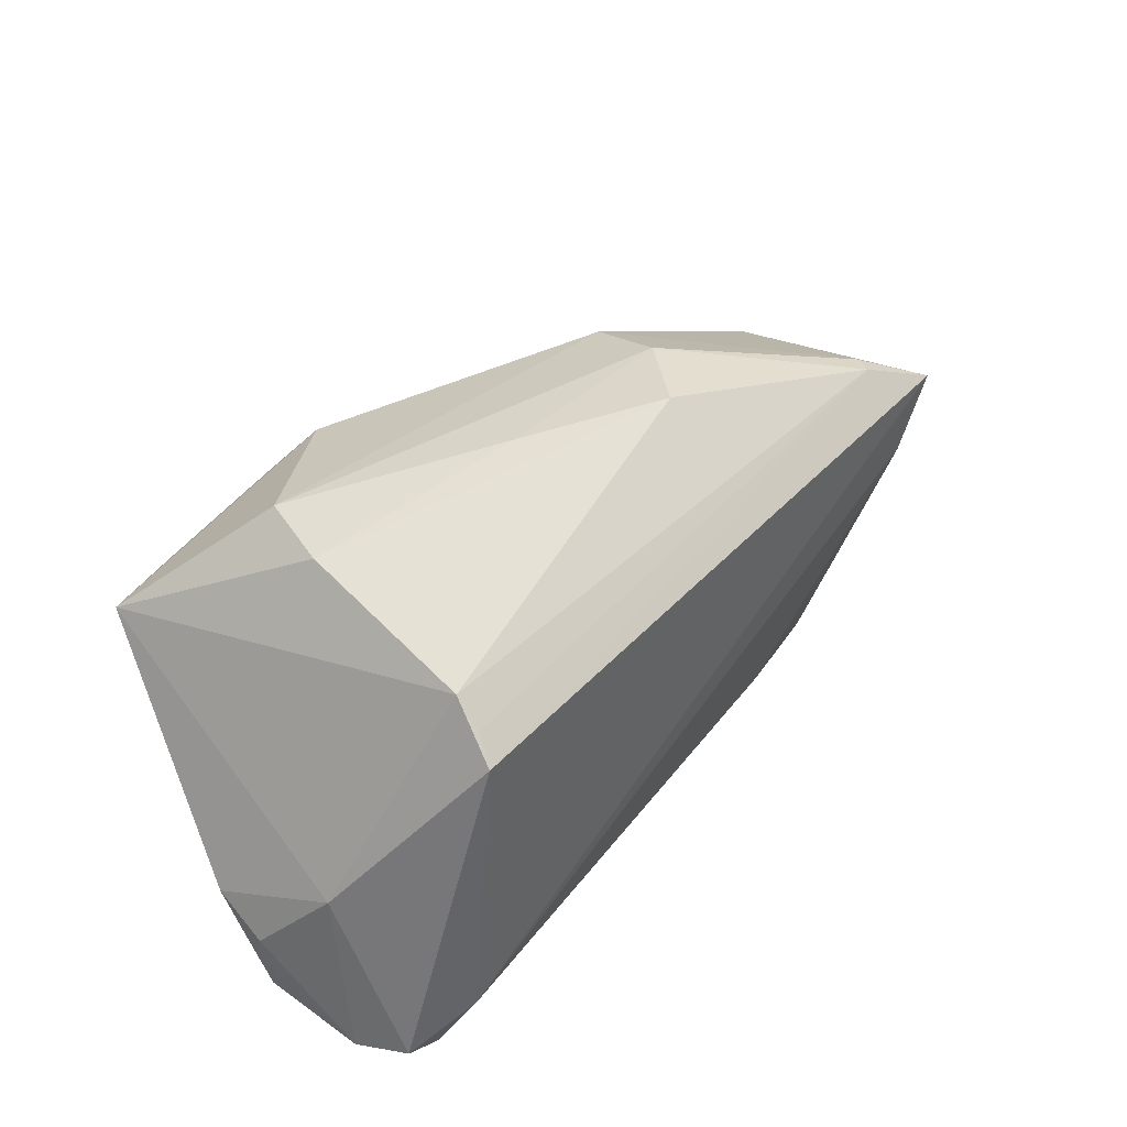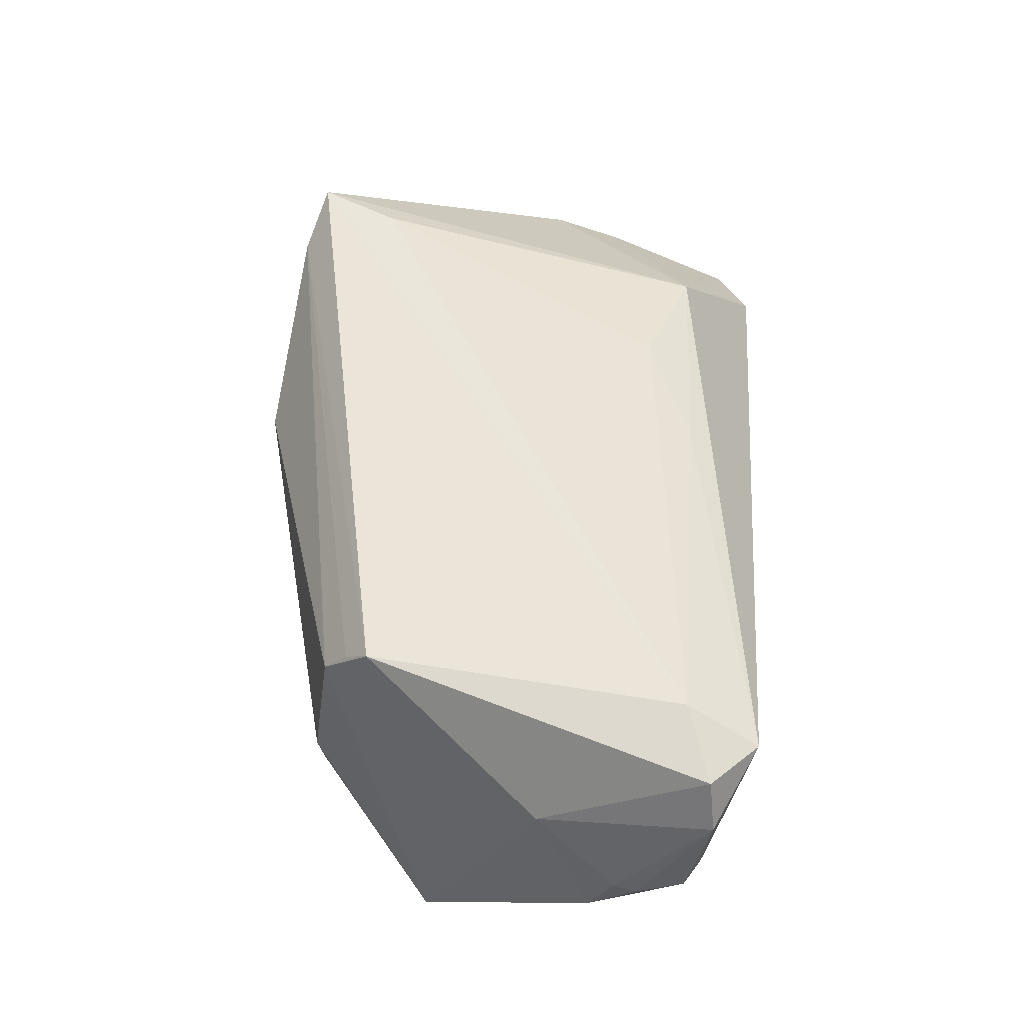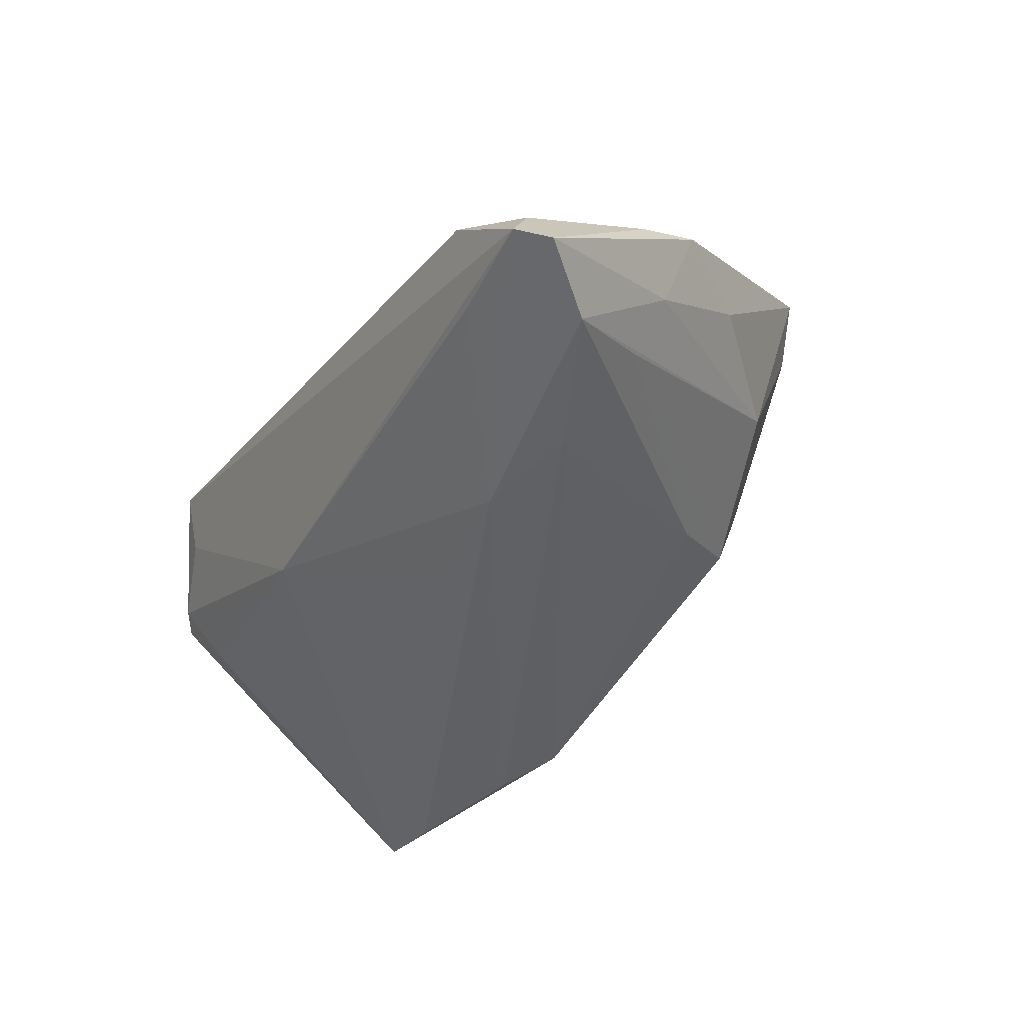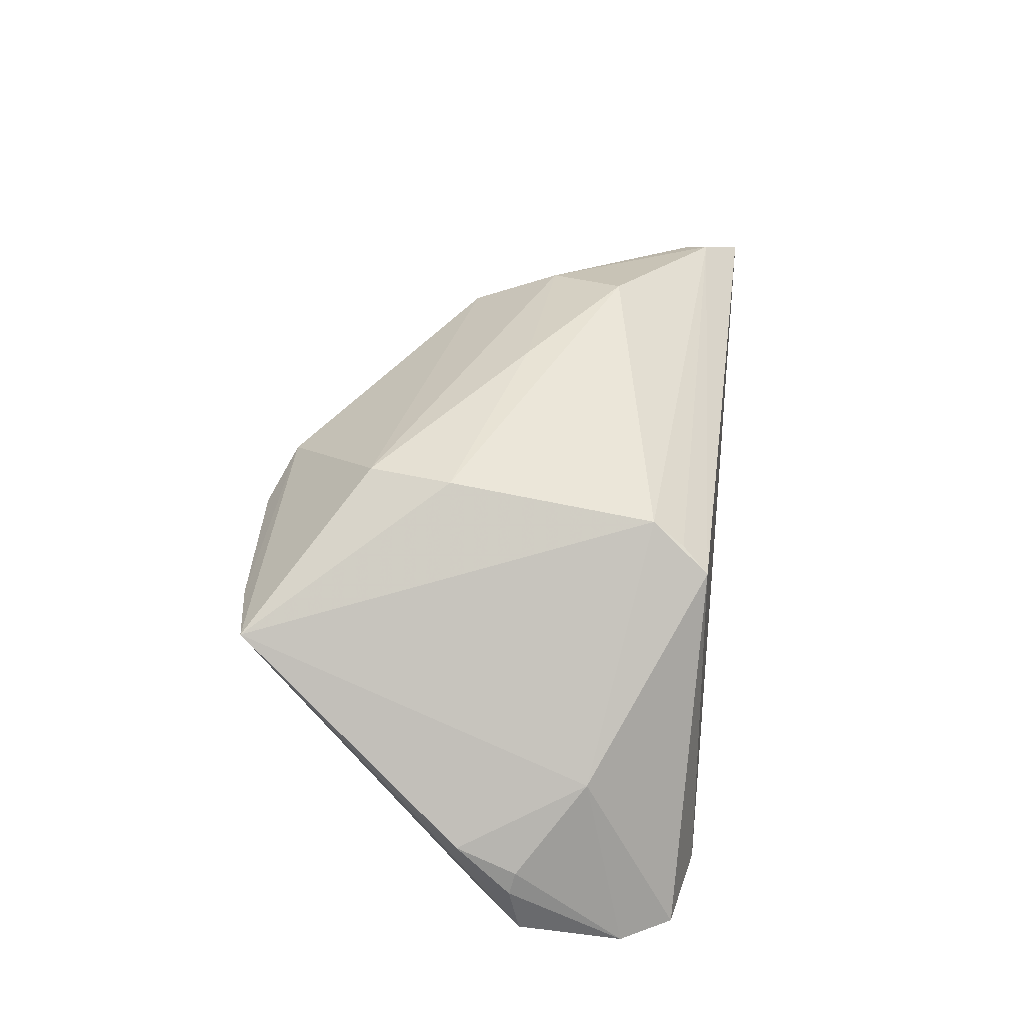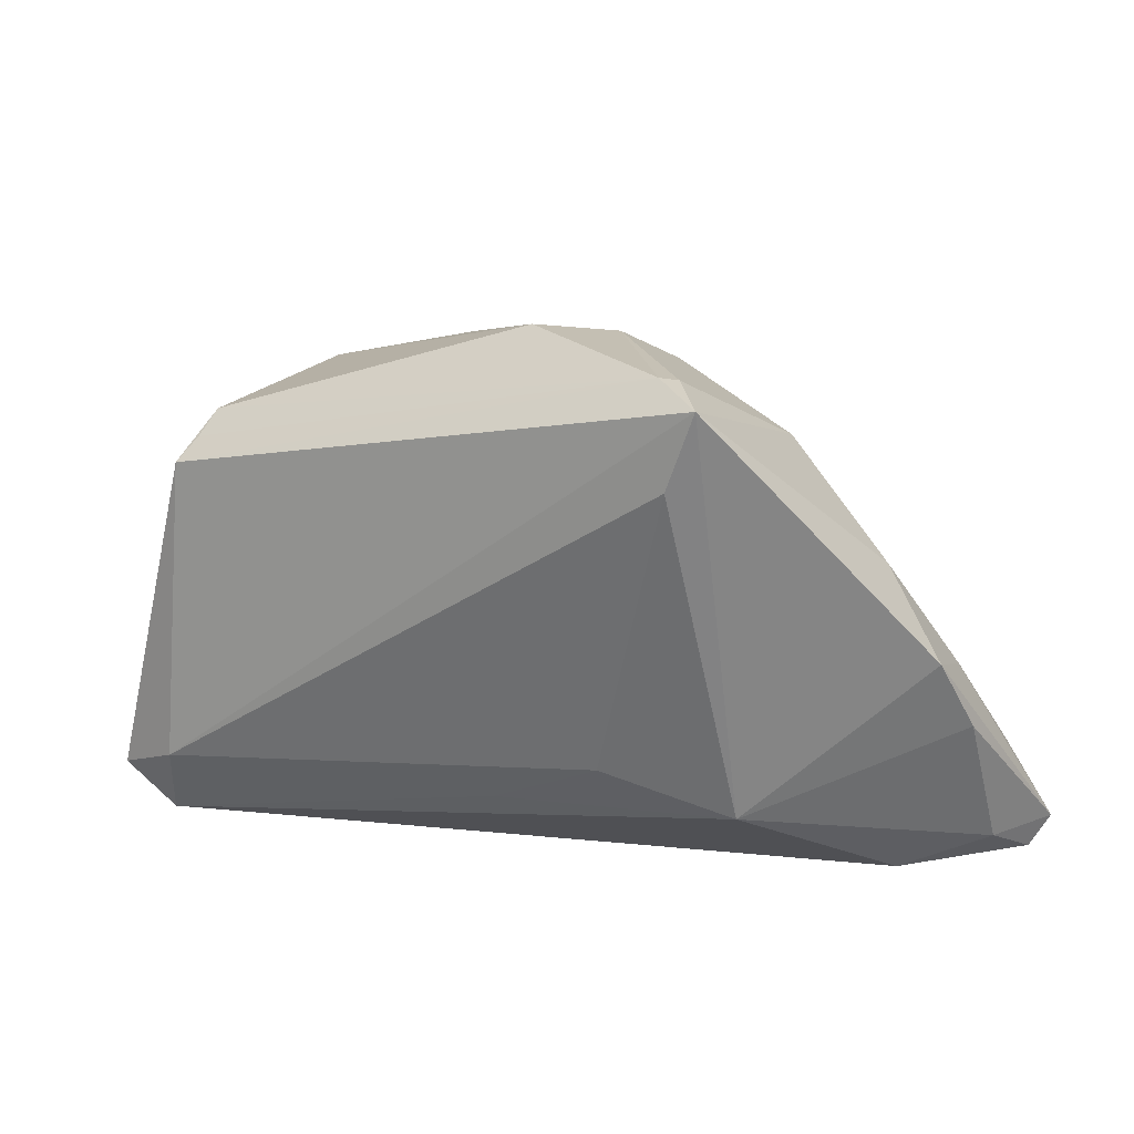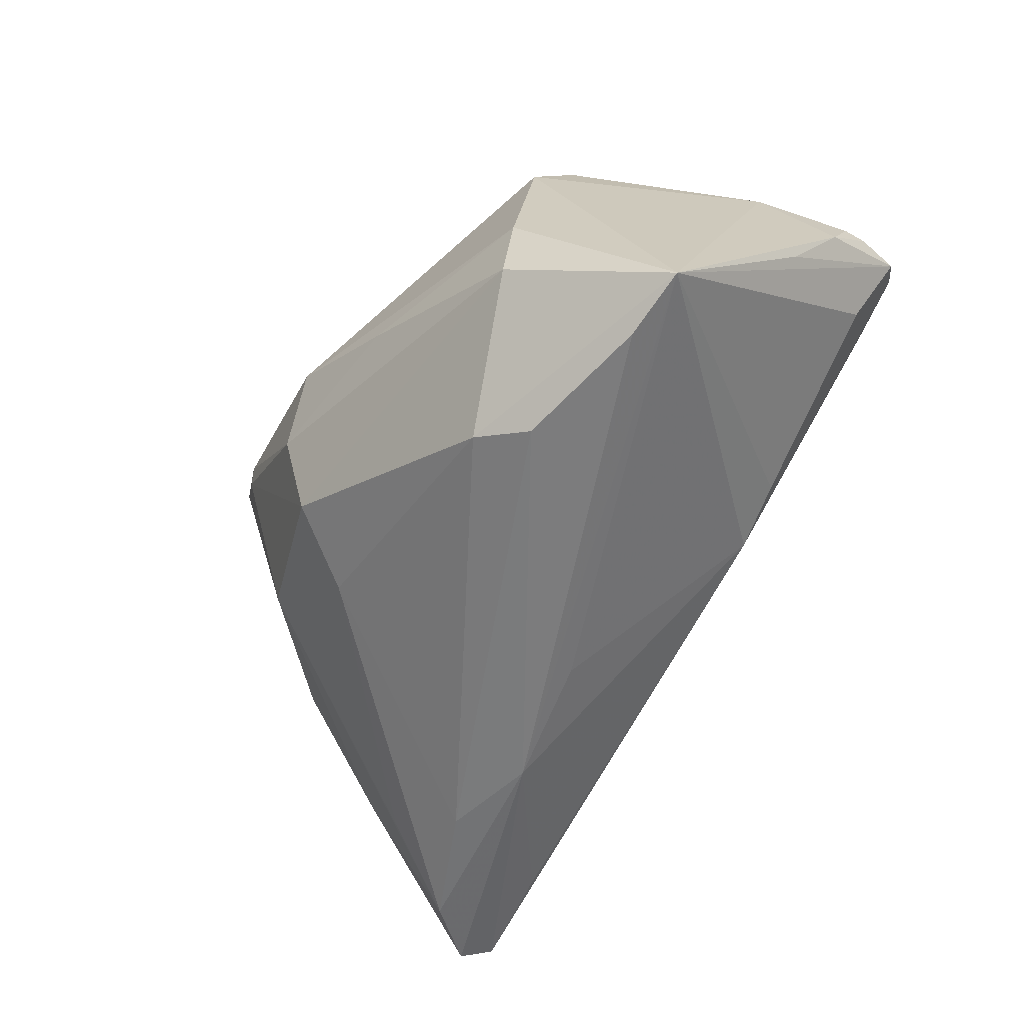
<metadata>
{"format":"obj","ext":"obj","renderer":"f3d","projection":"perspective","resolution":1024,"background":"white","views":[{"elev":43.5,"azim":-44.4,"up":"+Y"},{"elev":58.7,"azim":-85.5,"up":"+Z"},{"elev":-44.4,"azim":59.8,"up":"+Z"},{"elev":28.4,"azim":-82.4,"up":"+Y"},{"elev":15.5,"azim":31.0,"up":"+Y"},{"elev":-62.2,"azim":-122.8,"up":"+Z"}]}
</metadata>
<code>
v -0.05421 -0.02381 0.005859
v 0.05594 -0.01839 -0.02533
v 0.05649 -0.001197 0.0002574
v -0.04759 -0.02117 -0.002048
v -0.03103 0.0263 -0.01551
v -0.05182 -0.02641 0.01824
v -0.04228 -0.02918 0.01279
v 0.01639 0.02976 -0.009269
v 0.03568 0.02357 -0.001608
v -0.01384 -0.02505 -0.01281
v 0.05857 -0.02733 -0.01482
v 0.03596 -0.02081 0.01152
v -0.05176 -0.006219 -0.01034
v -0.03922 -0.02229 0.02625
v -0.01995 0.0149 -0.03174
v 0.04848 -0.03139 -0.008491
v -0.03575 0.01723 0.02625
v -0.04849 -0.02553 0.02425
v -0.03351 0.02627 -0.005292
v 0.03948 -0.01098 -0.02731
v 0.02664 -0.01406 -0.02825
v -0.05014 -0.004797 0.01354
v 0.06083 -0.03059 -0.02171
v 0.03735 0.0313 0.02625
v -0.03425 0.02309 0.0195
v 0.01429 0.03462 0.001952
v 0.03057 0.0337 0.02217
v 0.06308 -0.02654 -0.02321
v -0.04656 0.01082 -0.02894
v 0.007533 0.0362 0.01135
v 0.02023 -0.01571 0.01756
v 0.05416 -0.004621 -0.01157
v 0.02235 0.01974 -0.01414
v -0.03445 0.02014 0.02317
v -0.05179 -0.02567 0.007586
v 0.009456 -0.01085 -0.02697
v -0.05499 -0.01509 0.005521
v -0.04216 -0.03139 0.02215
v -0.01404 0.01989 -0.02888
v 0.05855 -0.01021 -0.005791
v 0.0318 0.03308 0.01952
v 0.04703 -0.029 -0.02067
v 0.04905 0.009795 -0.0005491
v 0.005486 -0.022 0.01742
v -0.0553 -0.01789 0.004777
v -0.007747 0.03251 0.0008921
v -0.02244 -0.02377 -0.01056
v 0.05003 -0.006867 -0.01916
v 0.03352 0.02177 0.02598
v -0.03746 0.01133 -0.0307
v -0.05496 -0.01196 -0.001618
f 24 12 3
f 24 17 14
f 39 29 5
f 5 8 39
f 10 21 42
f 28 21 2
f 2 21 20
f 12 16 11
f 49 12 24
f 24 14 49
f 18 14 17
f 26 8 5
f 5 29 19
f 30 19 25
f 25 19 29
f 33 39 8
f 20 39 33
f 33 2 20
f 6 37 45
f 36 10 29
f 29 21 36
f 36 21 10
f 29 39 50
f 50 21 29
f 15 39 20
f 20 21 15
f 15 50 39
f 21 50 15
f 10 42 23
f 28 11 23
f 23 11 16
f 23 21 28
f 23 42 21
f 24 3 43
f 43 9 24
f 8 9 48
f 48 9 2
f 48 33 8
f 2 33 48
f 40 3 12
f 12 11 40
f 28 3 40
f 40 11 28
f 12 49 31
f 31 49 14
f 38 18 6
f 38 16 12
f 38 23 16
f 14 18 38
f 27 26 30
f 30 25 27
f 27 17 24
f 46 26 5
f 30 26 46
f 5 19 46
f 46 19 30
f 17 25 22
f 22 37 6
f 22 25 29
f 6 18 22
f 22 18 17
f 6 45 1
f 2 9 32
f 9 43 32
f 28 2 32
f 32 3 28
f 32 43 3
f 44 31 14
f 14 38 44
f 12 31 44
f 44 38 12
f 26 27 41
f 41 9 8
f 8 26 41
f 24 9 41
f 41 27 24
f 34 25 17
f 17 27 34
f 34 27 25
f 51 22 29
f 37 22 51
f 51 45 37
f 51 1 45
f 35 38 6
f 6 1 35
f 4 1 29
f 4 35 1
f 29 1 13
f 13 51 29
f 1 51 13
f 7 35 10
f 38 35 7
f 10 23 7
f 23 38 7
f 29 10 47
f 47 4 29
f 10 35 47
f 35 4 47

</code>
